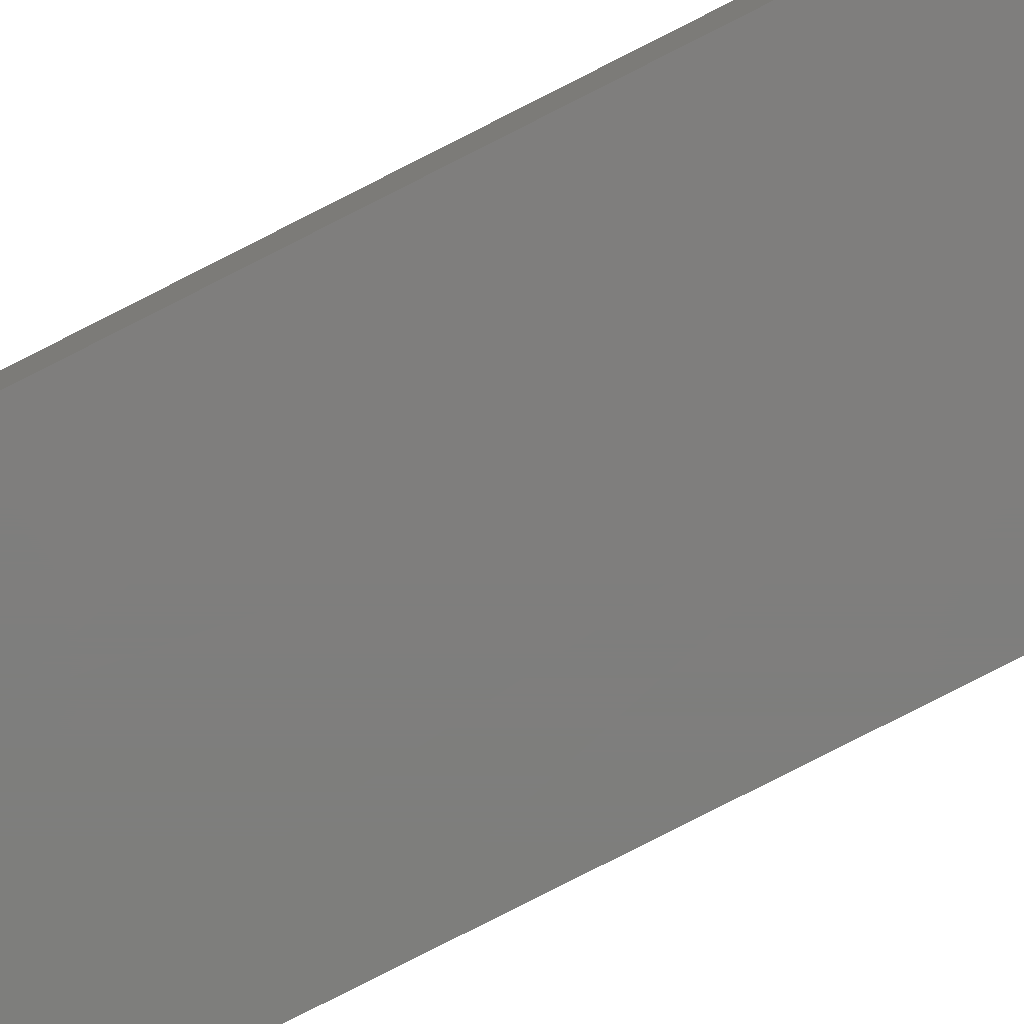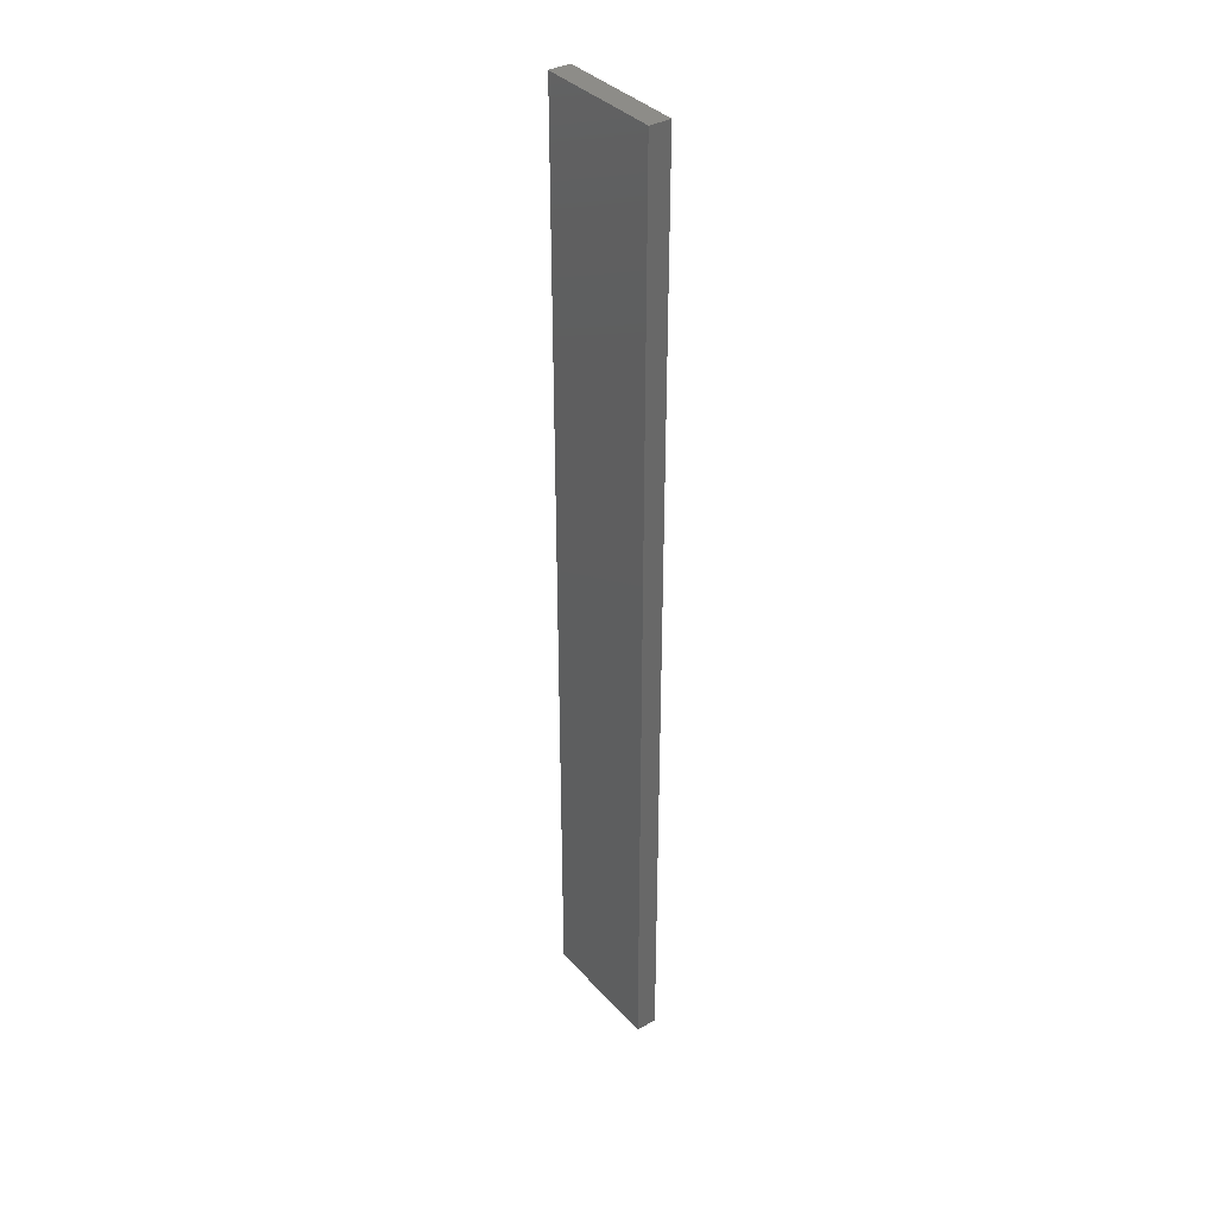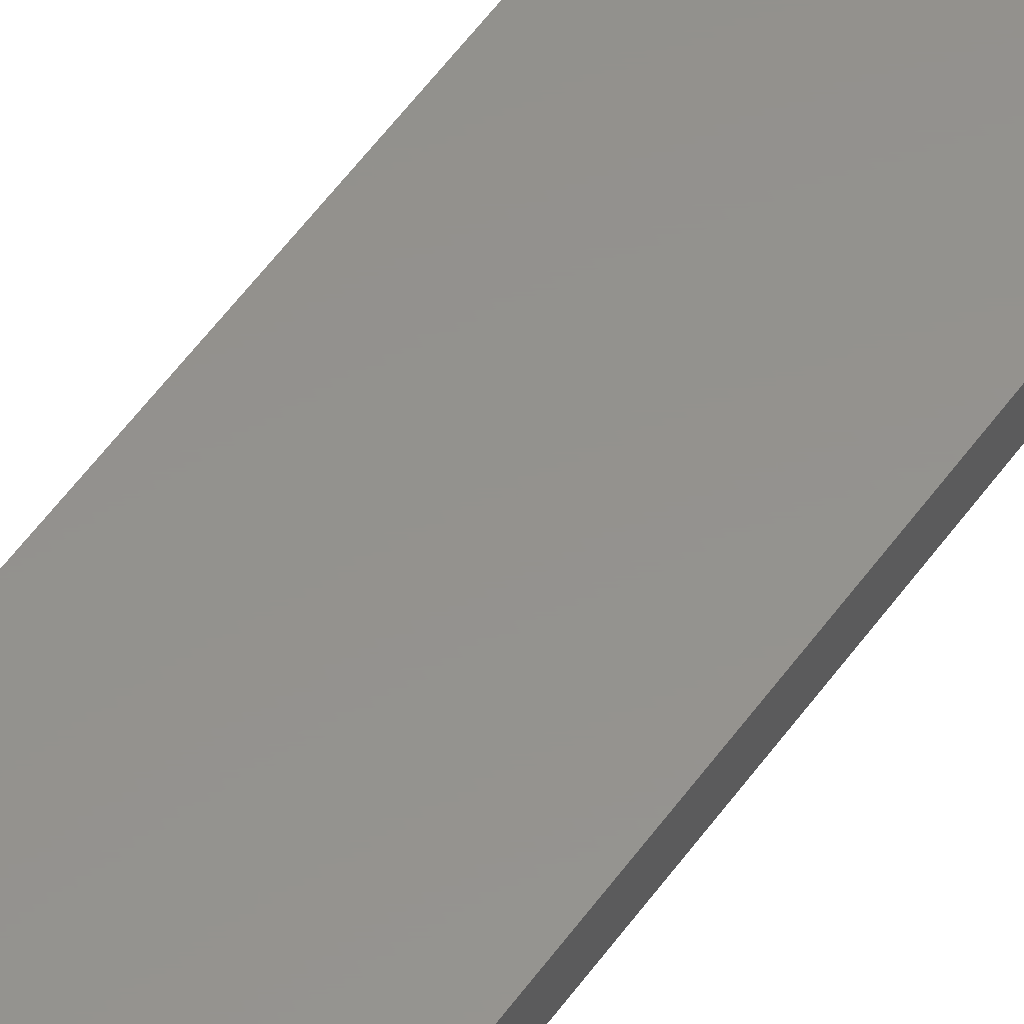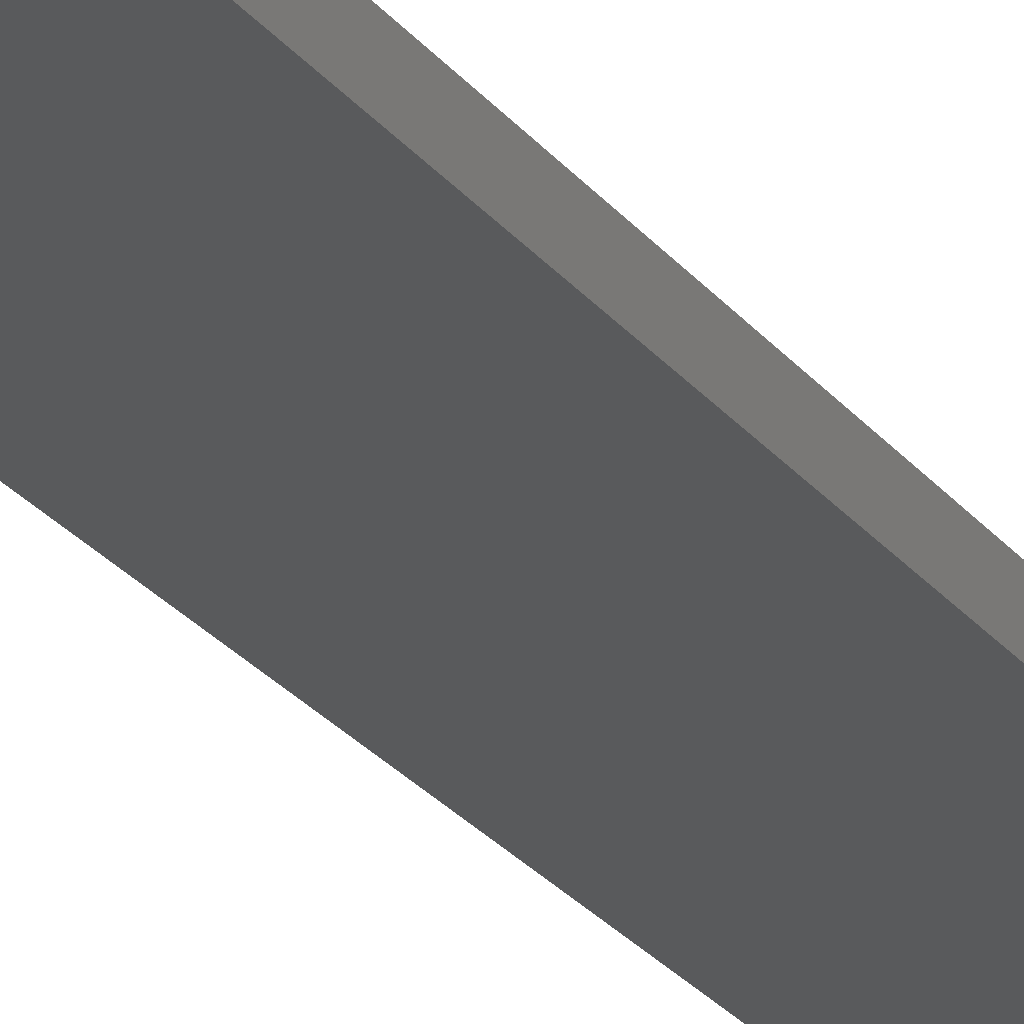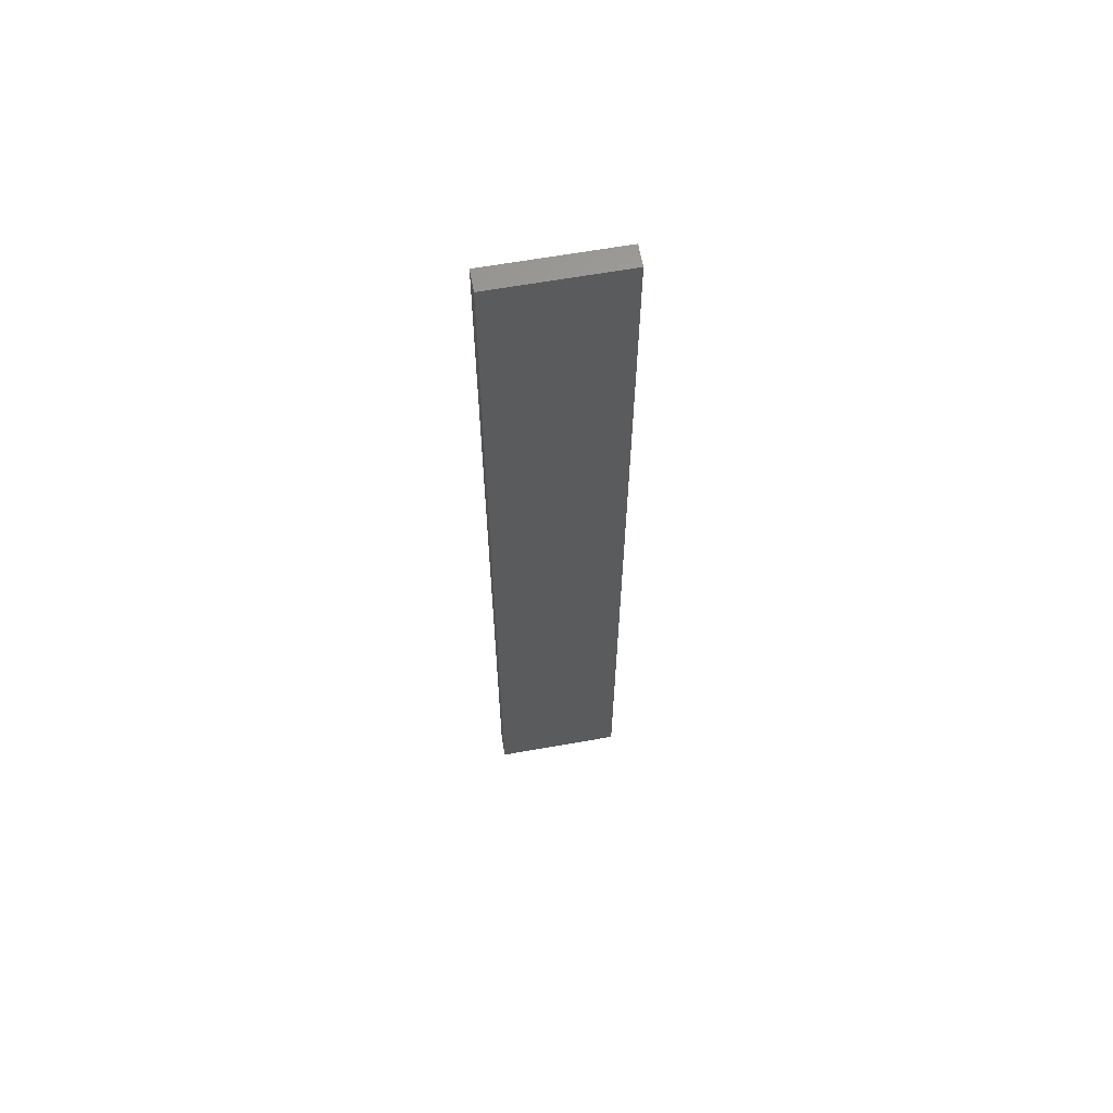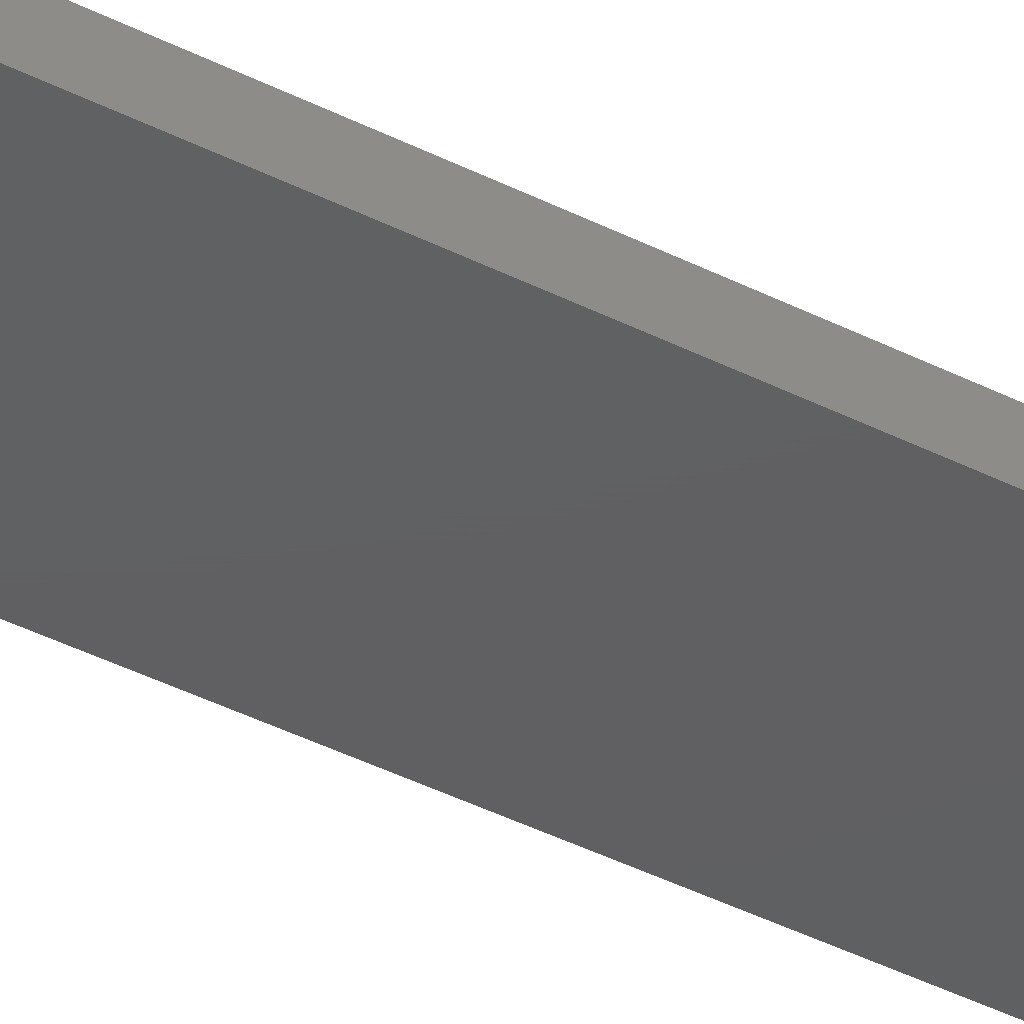
<metadata>
{"format":"stl","ext":"stl","renderer":"f3d","projection":"perspective","resolution":1024,"background":"white","views":[{"elev":-78.0,"azim":-62.9,"up":"+Y"},{"elev":36.6,"azim":-126.1,"up":"+Z"},{"elev":56.0,"azim":-144.8,"up":"+Y"},{"elev":-23.6,"azim":26.9,"up":"+Y"},{"elev":63.4,"azim":169.8,"up":"+Z"},{"elev":-41.0,"azim":-121.8,"up":"+Y"}]}
</metadata>
<code>
# stl→obj: 8 verts, 12 faces
v -0.5662 0.5154 0.3702
v -0.6729 0.5154 0.3702
v -0.6729 0.5154 -0.4298
v -0.5662 0.5154 -0.4298
v -0.5662 0.5331 -0.4298
v -0.5662 0.5331 0.3702
v -0.6729 0.5331 -0.4298
v -0.6729 0.5331 0.3702
f 1 2 3
f 1 3 4
f 5 6 1
f 5 1 4
f 5 4 3
f 5 3 7
f 8 7 3
f 8 3 2
f 8 2 1
f 8 1 6
f 8 6 5
f 8 5 7

</code>
